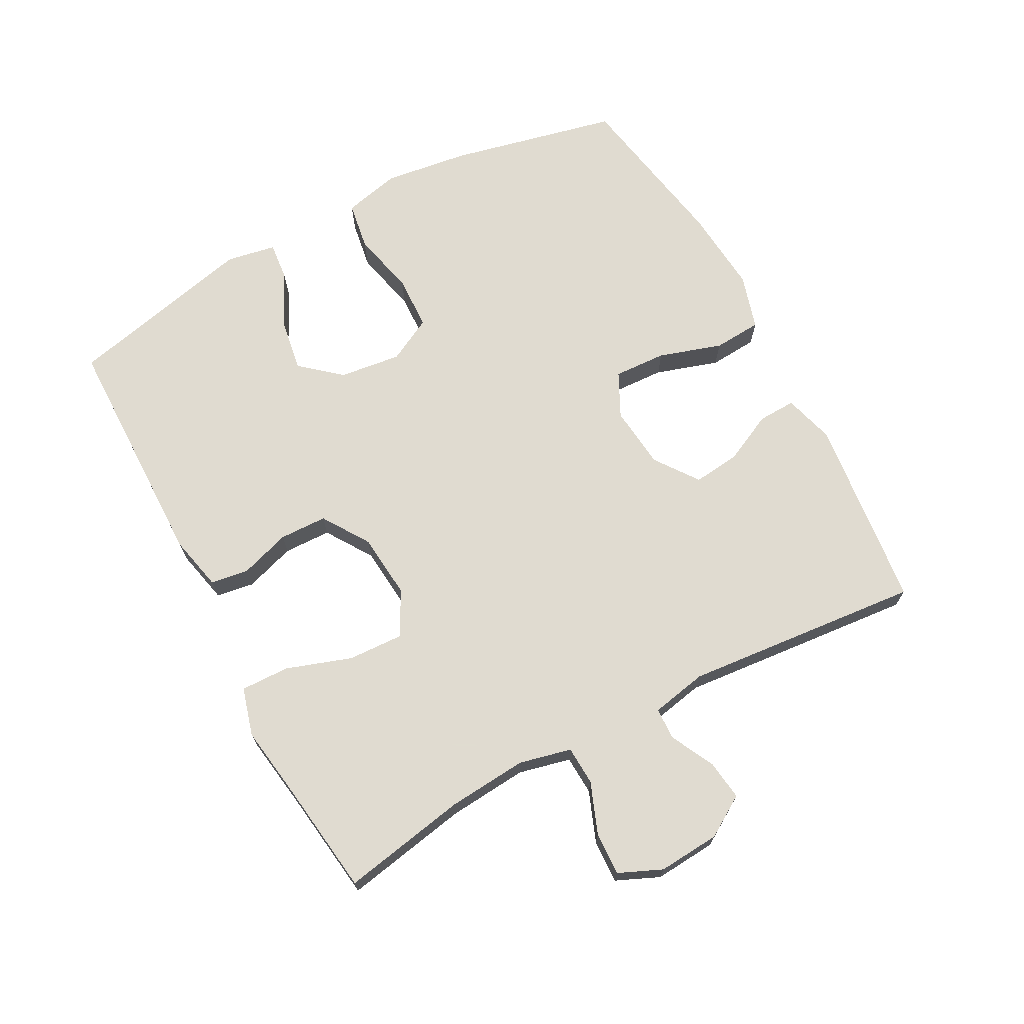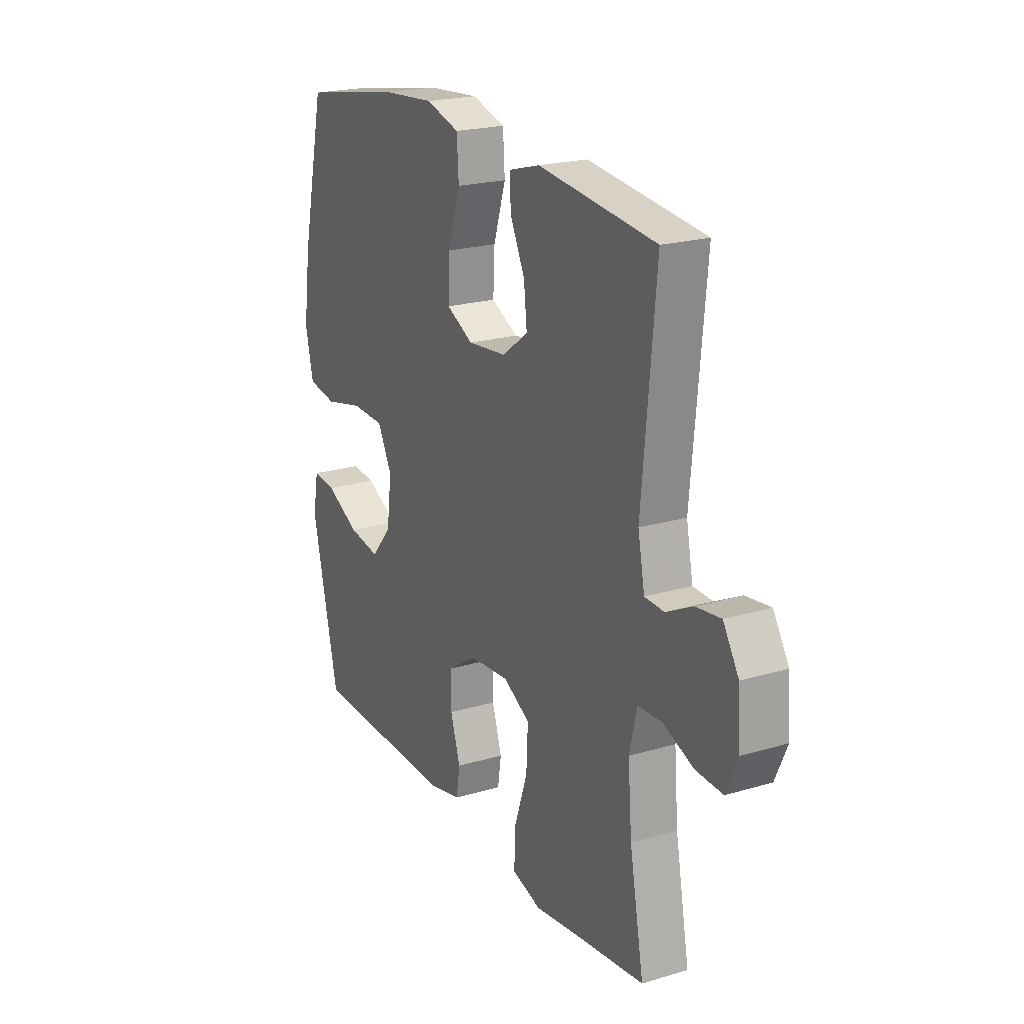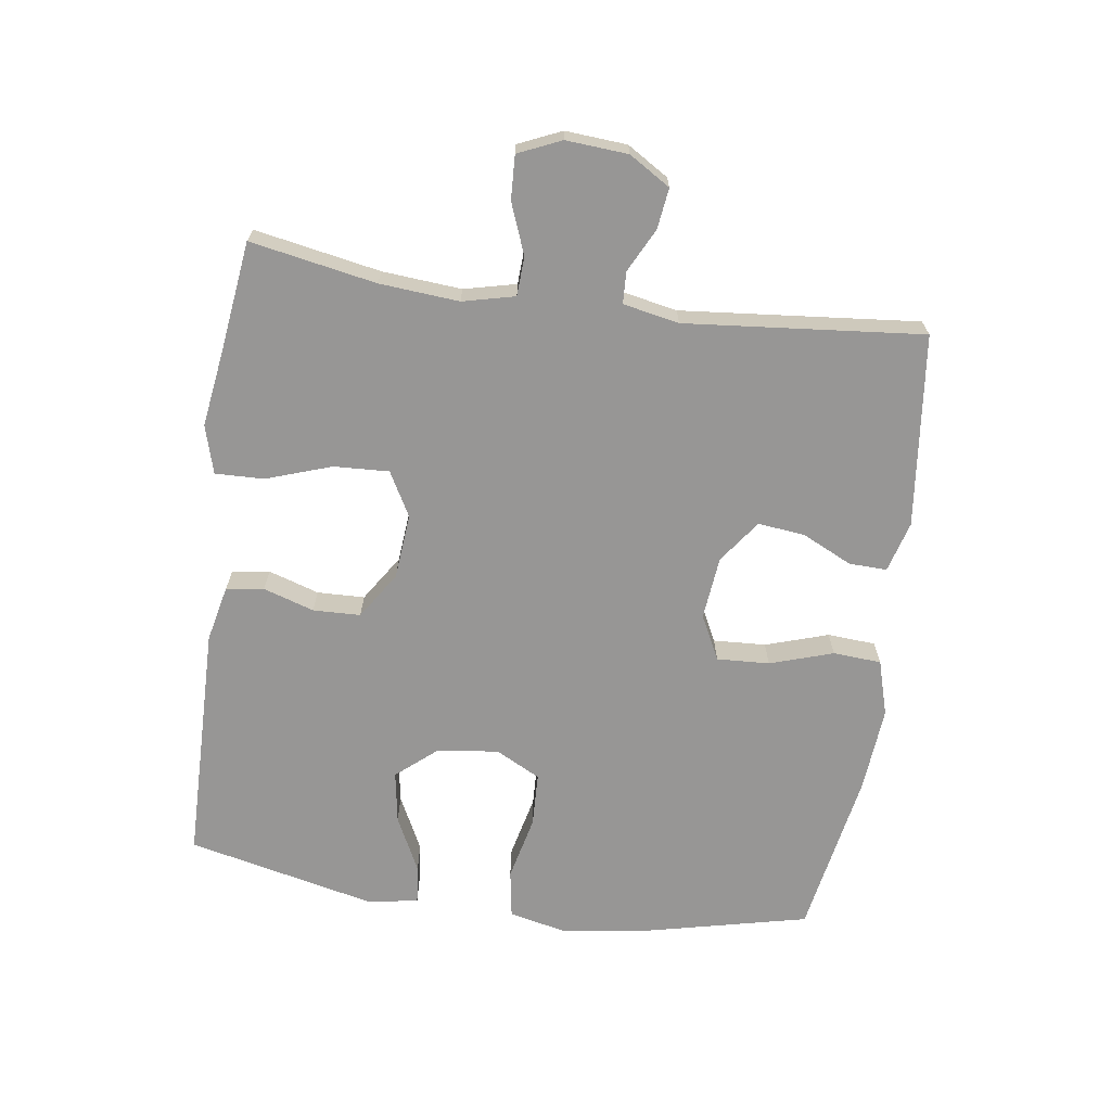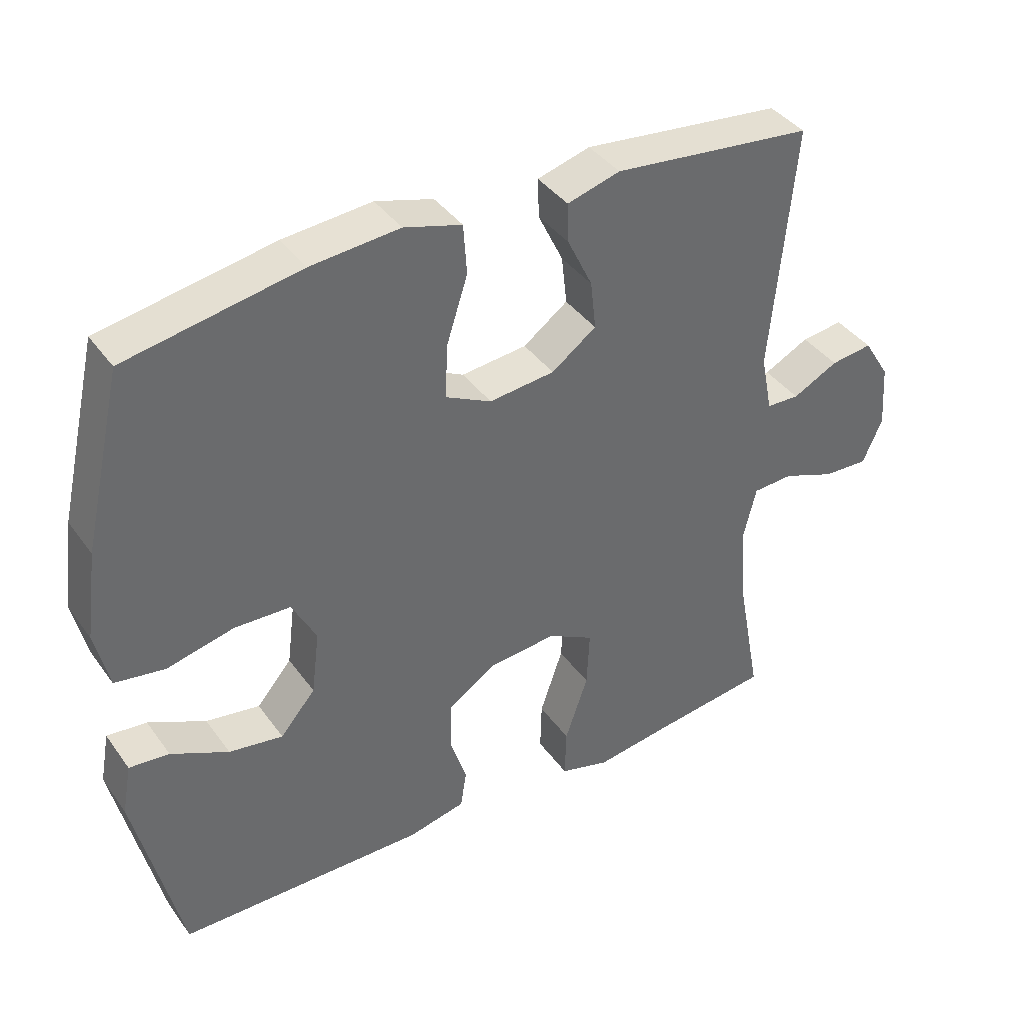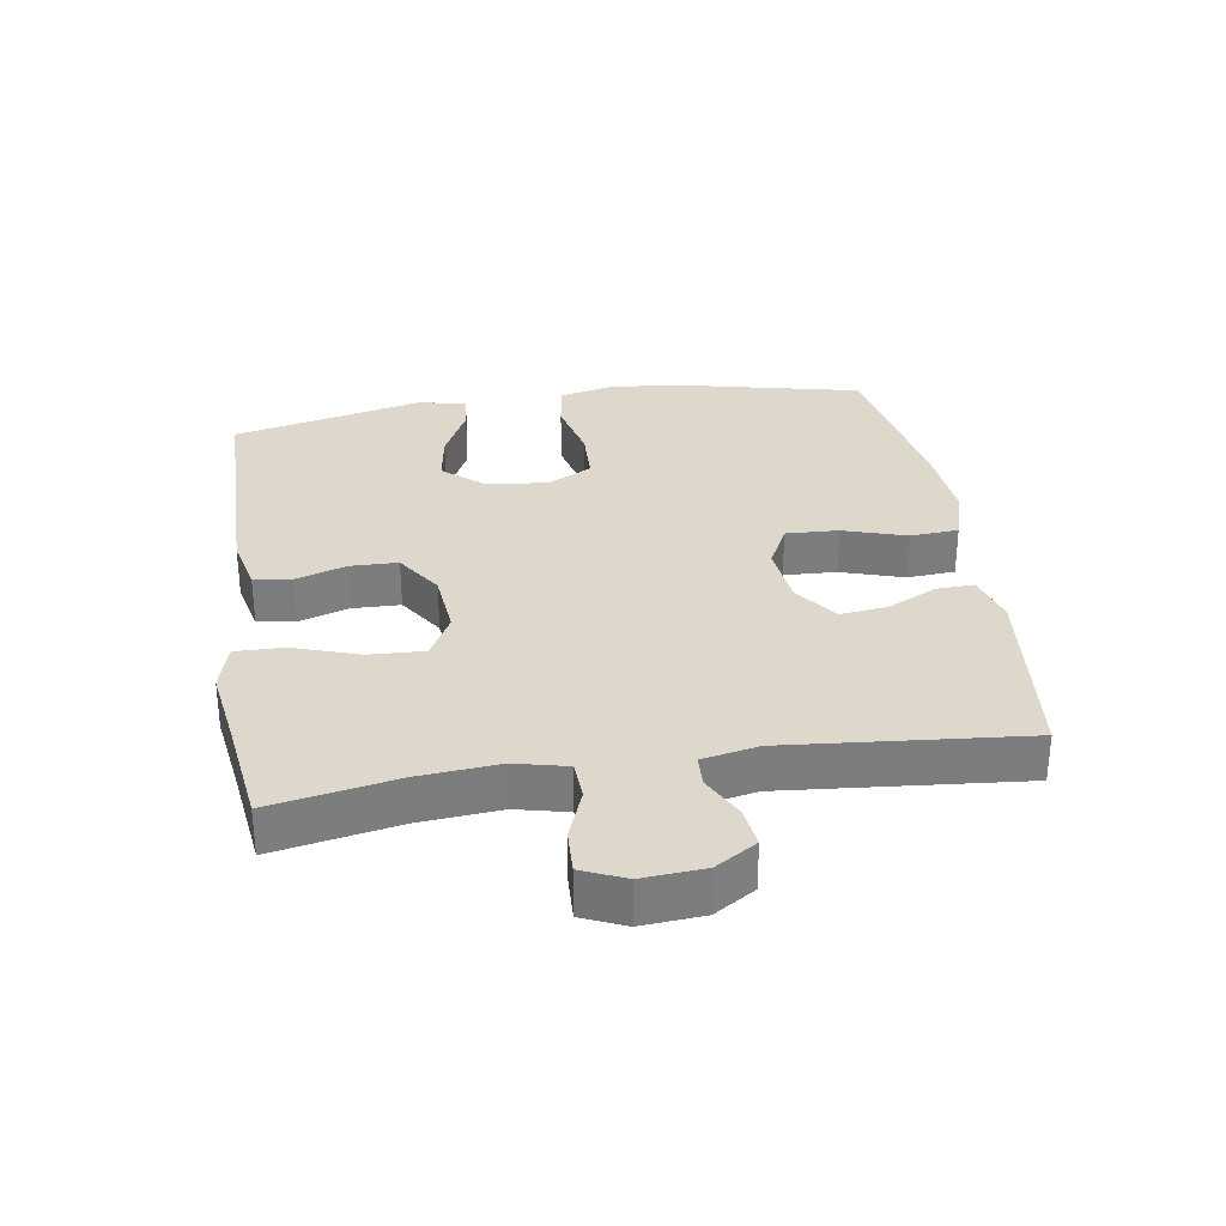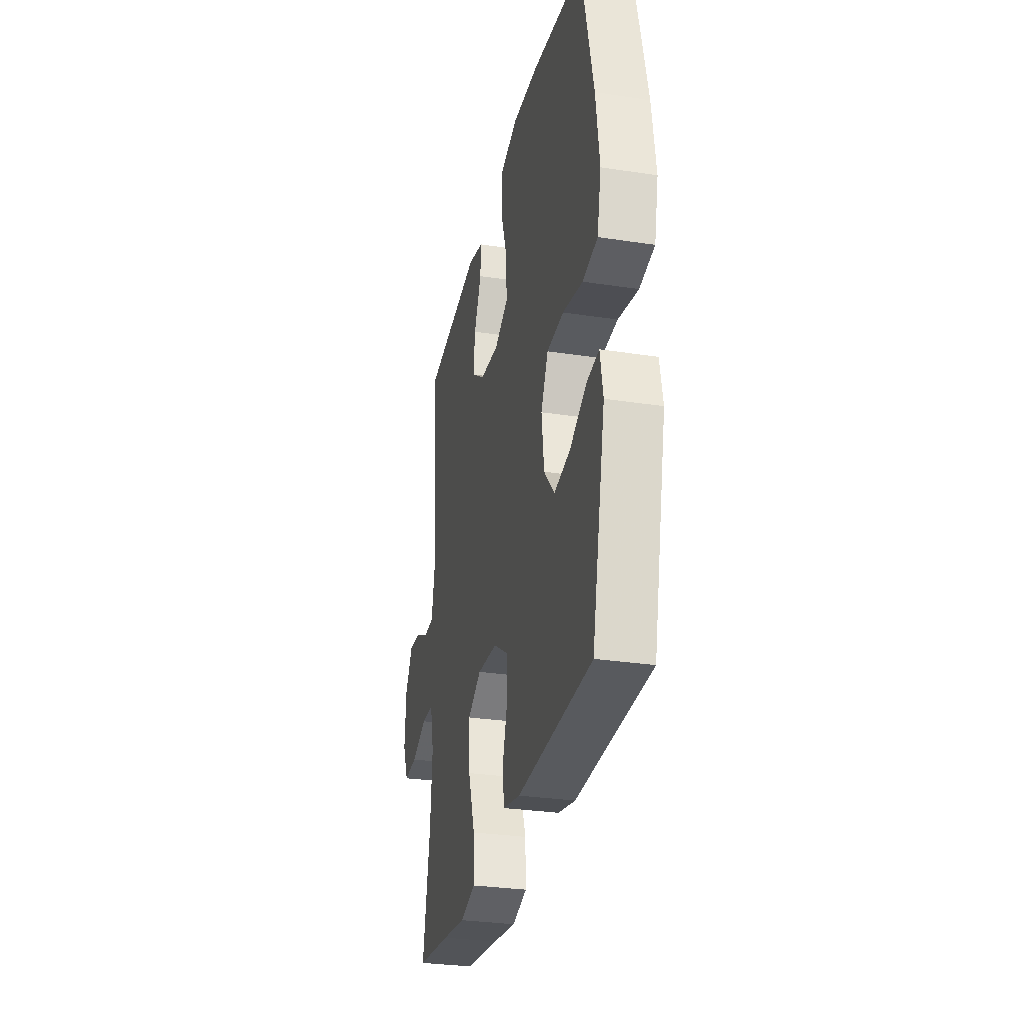
<metadata>
{"format":"obj","ext":"obj","renderer":"f3d","projection":"perspective","resolution":1024,"background":"white","views":[{"elev":69.8,"azim":-118.2,"up":"+Y"},{"elev":21.5,"azim":-117.7,"up":"+Z"},{"elev":-68.0,"azim":-98.0,"up":"+Y"},{"elev":39.6,"azim":147.9,"up":"+Z"},{"elev":31.4,"azim":-99.0,"up":"+Y"},{"elev":-30.2,"azim":77.5,"up":"+Z"}]}
</metadata>
<code>
v 0.5 0.07 -0.5
v 0.132 0.07 -0.505
v 0.047 0.07 -0.486
v 0.038 0.07 -0.428
v 0.063 0.07 -0.35
v 0.061 0.07 -0.277
v -0.011 0.07 -0.23
v -0.111 0.07 -0.221
v -0.179 0.07 -0.258
v -0.175 0.07 -0.343
v -0.141 0.07 -0.443
v -0.139 0.07 -0.518
v -0.213 0.07 -0.539
v -0.33 0.07 -0.522
v -0.5 0.07 -0.5
v -0.464 0.07 -0.307
v -0.454 0.07 -0.185
v -0.473 0.07 -0.105
v -0.533 0.07 -0.102
v -0.611 0.07 -0.132
v -0.678 0.07 -0.135
v -0.707 0.07 -0.069
v -0.7 0.07 0.026
v -0.661 0.07 0.089
v -0.599 0.07 0.081
v -0.532 0.07 0.047
v -0.483 0.07 0.049
v -0.466 0.07 0.135
v -0.5 0.07 0.5
v -0.204 0.07 0.533
v -0.126 0.07 0.511
v -0.128 0.07 0.453
v -0.165 0.07 0.376
v -0.173 0.07 0.304
v -0.107 0.07 0.256
v -0.01 0.07 0.246
v 0.058 0.07 0.28
v 0.054 0.07 0.361
v 0.023 0.07 0.458
v 0.028 0.07 0.532
v 0.113 0.07 0.557
v 0.244 0.07 0.546
v 0.5 0.07 0.5
v 0.559 0.07 0.242
v 0.577 0.07 0.112
v 0.557 0.07 0.024
v 0.483 0.07 0.012
v 0.384 0.07 0.035
v 0.301 0.07 0.032
v 0.265 0.07 -0.037
v 0.277 0.07 -0.132
v 0.329 0.07 -0.193
v 0.409 0.07 -0.18
v 0.494 0.07 -0.138
v 0.553 0.07 -0.132
v 0.567 0.07 -0.208
v 0.5 0 -0.5
v 0.132 0 -0.505
v 0.047 0 -0.486
v 0.038 0 -0.428
v 0.063 0 -0.35
v 0.061 0 -0.277
v -0.011 0 -0.23
v -0.111 0 -0.221
v -0.179 0 -0.258
v -0.175 0 -0.343
v -0.141 0 -0.443
v -0.139 0 -0.518
v -0.213 0 -0.539
v -0.33 0 -0.522
v -0.5 0 -0.5
v -0.464 0 -0.307
v -0.454 0 -0.185
v -0.473 0 -0.105
v -0.533 0 -0.102
v -0.611 0 -0.132
v -0.678 0 -0.135
v -0.707 0 -0.069
v -0.7 0 0.026
v -0.661 0 0.089
v -0.599 0 0.081
v -0.532 0 0.047
v -0.483 0 0.049
v -0.466 0 0.135
v -0.5 0 0.5
v -0.204 0 0.533
v -0.126 0 0.511
v -0.128 0 0.453
v -0.165 0 0.376
v -0.173 0 0.304
v -0.107 0 0.256
v -0.01 0 0.246
v 0.058 0 0.28
v 0.054 0 0.361
v 0.023 0 0.458
v 0.028 0 0.532
v 0.113 0 0.557
v 0.244 0 0.546
v 0.5 0 0.5
v 0.559 0 0.242
v 0.577 0 0.112
v 0.557 0 0.024
v 0.483 0 0.012
v 0.384 0 0.035
v 0.301 0 0.032
v 0.265 0 -0.037
v 0.277 0 -0.132
v 0.329 0 -0.193
v 0.409 0 -0.18
v 0.494 0 -0.138
v 0.553 0 -0.132
v 0.567 0 -0.208
f 2 3 4
f 1 2 4
f 56 1 4
f 55 56 4
f 54 55 4
f 53 54 4
f 52 53 4 5
f 51 52 5 6
f 50 51 6 7
f 49 50 7 8
f 46 47 48
f 45 46 48
f 44 45 48
f 43 44 48
f 42 43 48
f 41 42 48
f 40 41 48
f 39 40 48
f 38 39 48
f 37 38 48 49
f 49 8 9
f 37 49 9
f 36 37 9
f 31 32 33
f 30 31 33
f 29 30 33
f 28 29 33
f 27 28 33 34
f 24 25 26
f 23 24 26
f 22 23 26
f 21 22 26
f 20 21 26
f 19 20 26
f 18 19 26 27
f 27 34 35
f 18 27 35
f 17 18 35
f 14 15 16
f 14 16 17
f 13 14 17
f 12 13 17
f 11 12 17
f 10 11 17
f 17 35 36 9
f 9 10 17
f 60 59 58
f 60 58 57
f 60 57 112
f 60 112 111
f 60 111 110
f 60 110 109
f 61 60 109 108
f 62 61 108 107
f 63 62 107 106
f 64 63 106 105
f 104 103 102
f 104 102 101
f 104 101 100
f 104 100 99
f 104 99 98
f 104 98 97
f 104 97 96
f 104 96 95
f 104 95 94
f 105 104 94 93
f 65 64 105
f 65 105 93
f 65 93 92
f 89 88 87
f 89 87 86
f 89 86 85
f 89 85 84
f 90 89 84 83
f 82 81 80
f 82 80 79
f 82 79 78
f 82 78 77
f 82 77 76
f 82 76 75
f 83 82 75 74
f 91 90 83
f 91 83 74
f 91 74 73
f 72 71 70
f 73 72 70
f 73 70 69
f 73 69 68
f 73 68 67
f 73 67 66
f 65 92 91 73
f 73 66 65
f 1 57 58 2
f 2 58 59 3
f 3 59 60 4
f 4 60 61 5
f 5 61 62 6
f 6 62 63 7
f 7 63 64 8
f 8 64 65 9
f 9 65 66 10
f 10 66 67 11
f 11 67 68 12
f 12 68 69 13
f 13 69 70 14
f 14 70 71 15
f 15 71 72 16
f 16 72 73 17
f 17 73 74 18
f 18 74 75 19
f 19 75 76 20
f 20 76 77 21
f 21 77 78 22
f 22 78 79 23
f 23 79 80 24
f 24 80 81 25
f 25 81 82 26
f 26 82 83 27
f 27 83 84 28
f 28 84 85 29
f 29 85 86 30
f 30 86 87 31
f 31 87 88 32
f 32 88 89 33
f 33 89 90 34
f 34 90 91 35
f 35 91 92 36
f 36 92 93 37
f 37 93 94 38
f 38 94 95 39
f 39 95 96 40
f 40 96 97 41
f 41 97 98 42
f 42 98 99 43
f 43 99 100 44
f 44 100 101 45
f 45 101 102 46
f 46 102 103 47
f 47 103 104 48
f 48 104 105 49
f 49 105 106 50
f 50 106 107 51
f 51 107 108 52
f 52 108 109 53
f 53 109 110 54
f 54 110 111 55
f 55 111 112 56
f 56 112 57 1

</code>
